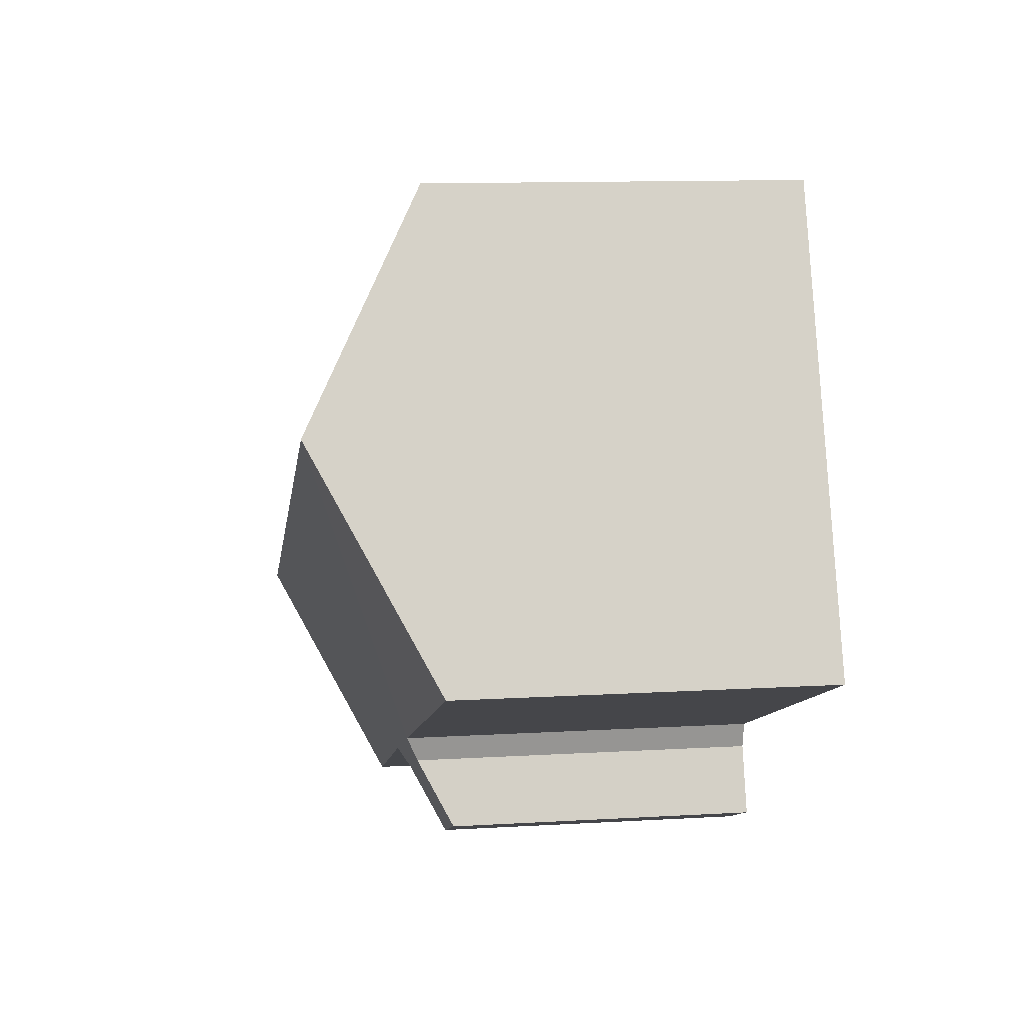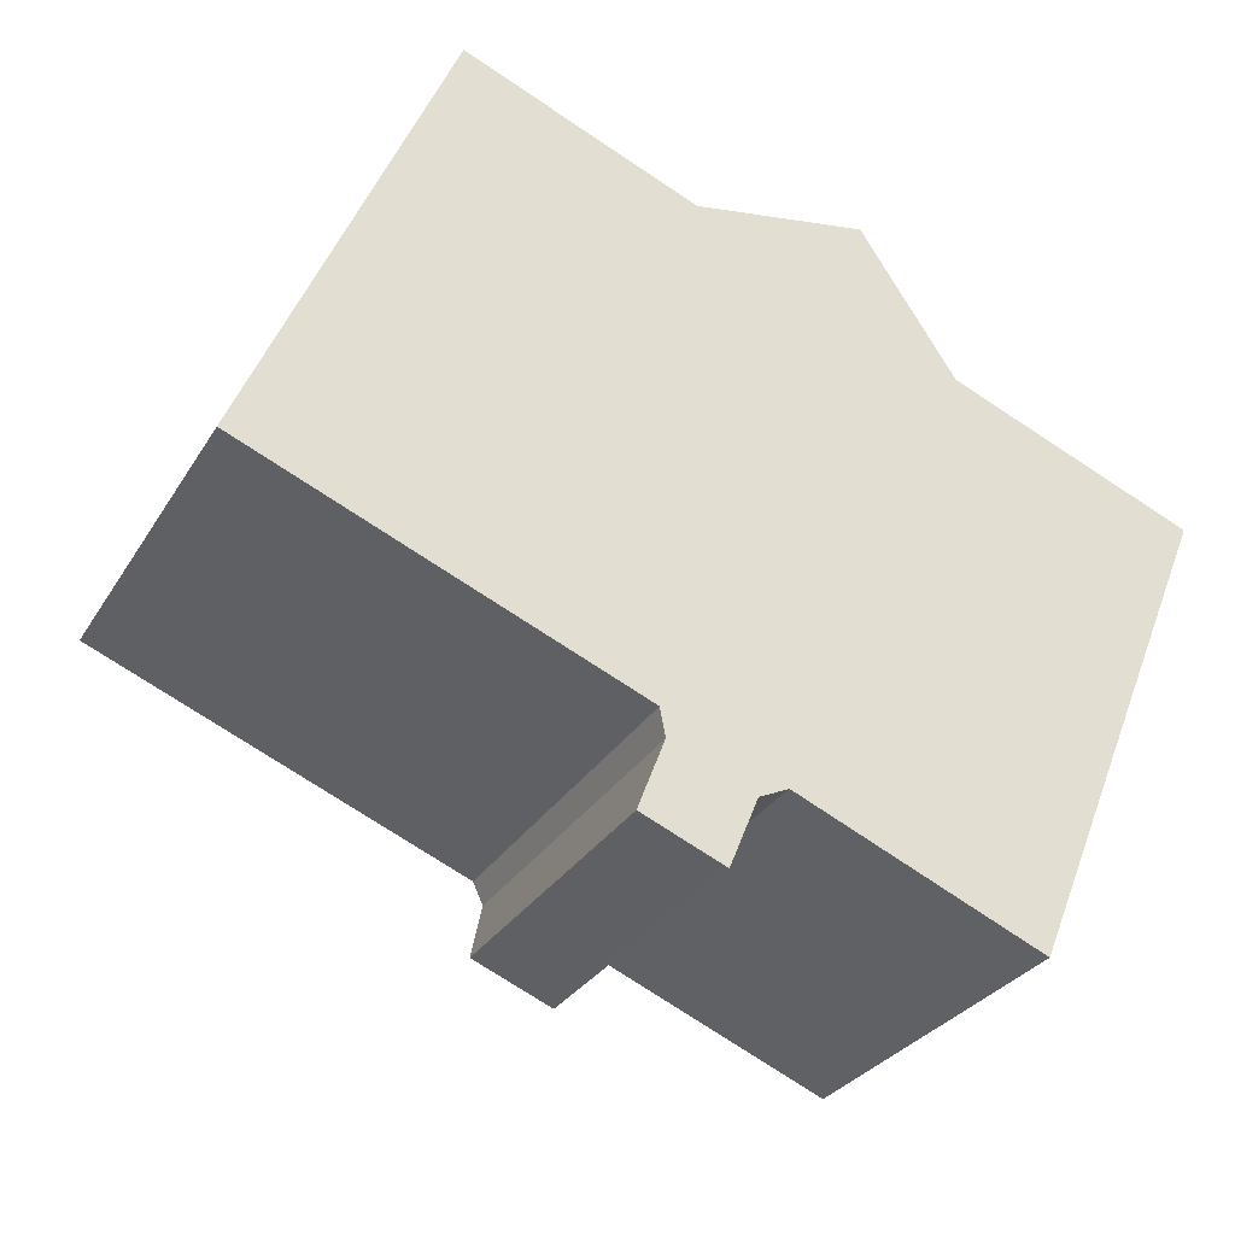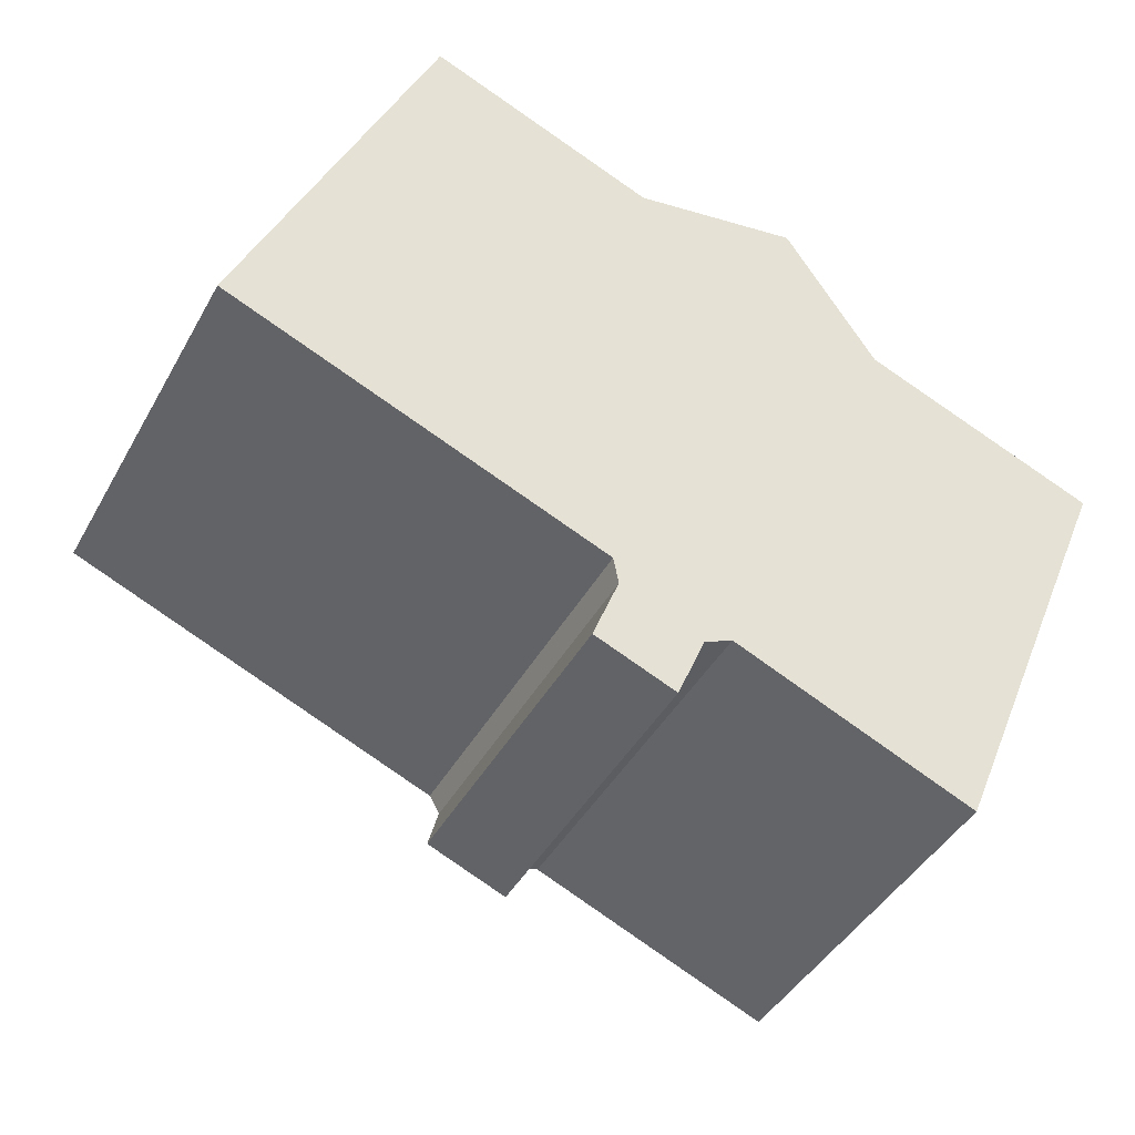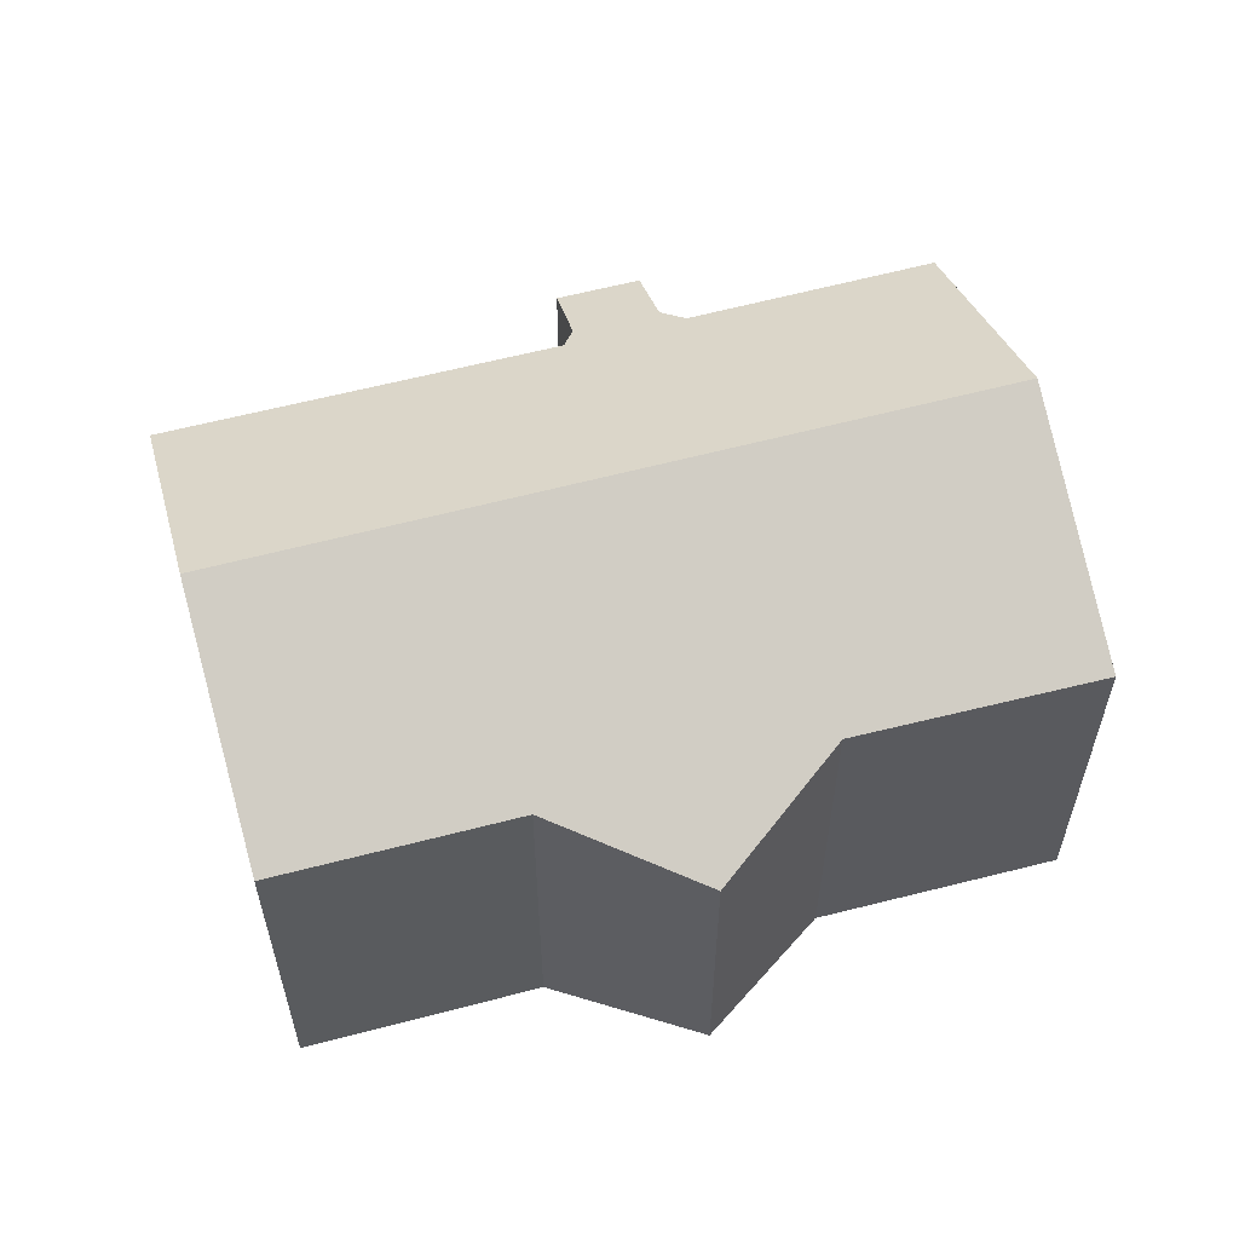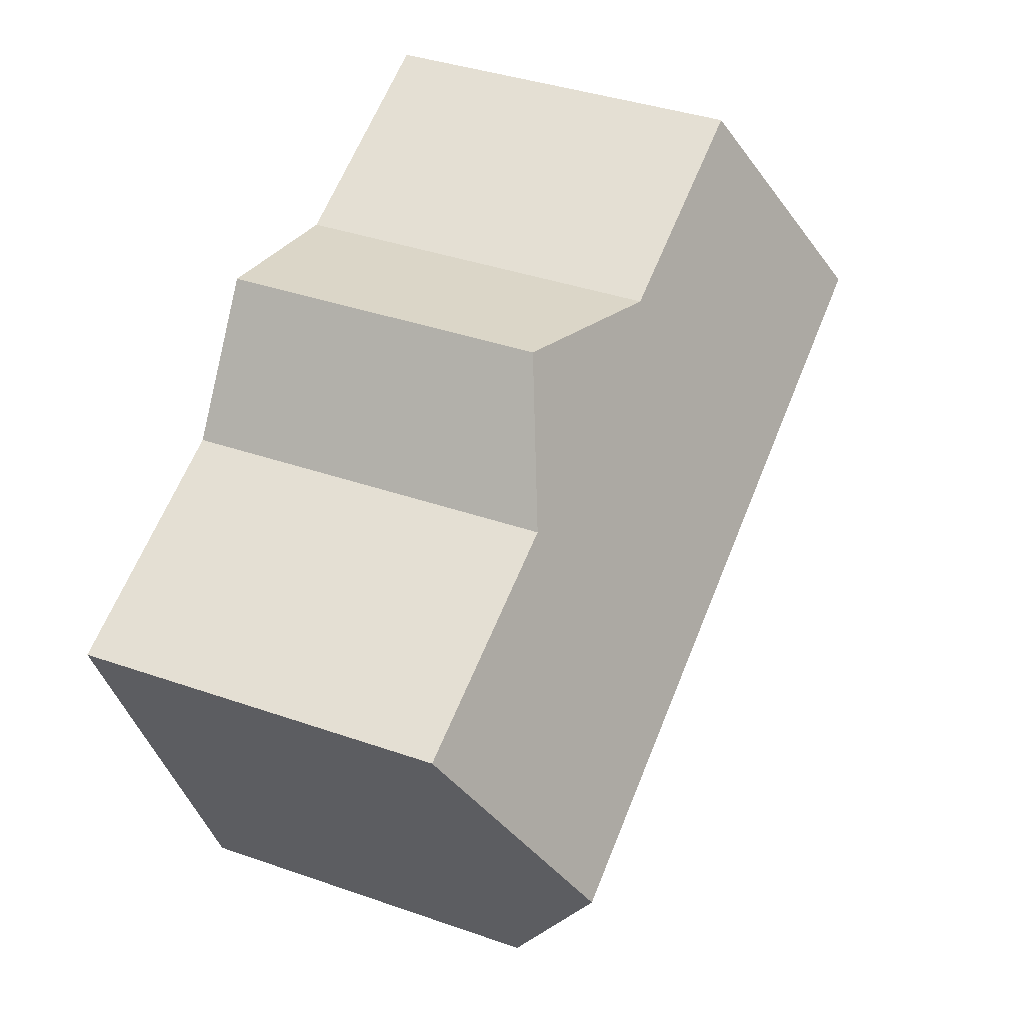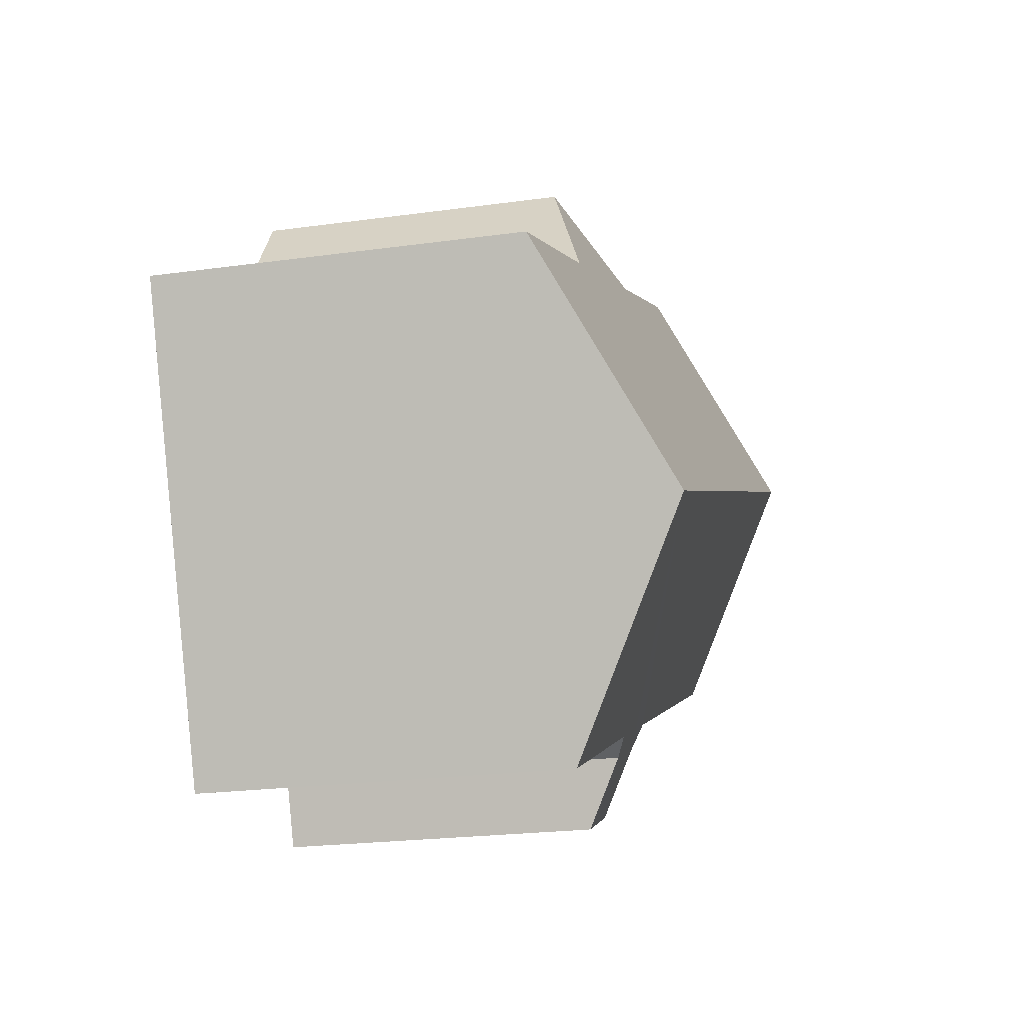
<metadata>
{"format":"obj","ext":"obj","renderer":"f3d","projection":"perspective","resolution":1024,"background":"white","views":[{"elev":12.0,"azim":-98.0,"up":"+Z"},{"elev":-29.8,"azim":-25.9,"up":"+Z"},{"elev":-43.0,"azim":-27.2,"up":"+Z"},{"elev":58.2,"azim":7.0,"up":"+Y"},{"elev":38.6,"azim":113.7,"up":"+Z"},{"elev":-22.7,"azim":103.3,"up":"+Z"}]}
</metadata>
<code>
v  8.975 8.173 -6.284
v  11.69 9.081 -5.426
v  10.99 8.176 -7.115
v  12.4 9.371 -5.089
v  9.63 9.079 -4.576
v  20.74 12.4 -1.938
v  9.498 9.369 -3.889
v  2.408 12.4 5.678
v  0 9.343 5.721e-16
v  18.38 9.342 -7.635
v  4.811 9.349 11.35
v  10.54 9.332 9.002
v  14.8 8.165 9.782
v  17.14 9.321 6.286
v  23.16 9.274 3.887
v  10.99 4.357e-16 -7.115
v  8.975 3.848e-16 -6.284
v  9.498 2.381e-16 -3.889
v  0 0 0
v  9.63 2.802e-16 -4.576
v  4.811 -6.947e-16 11.35
v  2.408 -3.477e-16 5.678
v  10.54 -5.512e-16 9.002
v  14.8 -5.99e-16 9.782
v  17.14 -3.849e-16 6.286
v  23.16 -2.38e-16 3.887
v  18.38 4.675e-16 -7.635
v  20.74 1.187e-16 -1.938
v  12.4 3.116e-16 -5.089
v  11.69 3.322e-16 -5.426
g defaultobject
f 1 2 3
f 2 1 4
f 4 1 5
f 4 5 6
f 6 5 7
f 6 7 8
f 8 7 9
f 6 10 4
f 11 6 8
f 6 11 12
f 6 12 13
f 6 13 14
f 6 14 15
f 16 1 3
f 1 16 17
f 18 9 7
f 9 18 19
f 1 20 5
f 20 1 17
f 5 18 7
f 18 5 20
f 19 8 9
f 8 19 11
f 11 19 21
f 21 19 22
f 21 12 11
f 12 21 23
f 23 13 12
f 13 23 24
f 25 15 14
f 15 25 26
f 13 25 14
f 25 13 24
f 26 6 15
f 6 26 10
f 10 26 27
f 27 26 28
f 29 2 4
f 2 29 30
f 10 29 4
f 29 10 27
f 30 3 2
f 3 30 16
f 16 30 17
f 18 22 19
f 22 18 21
f 21 18 23
f 23 18 24
f 24 18 25
f 25 18 20
f 25 20 17
f 25 17 30
f 25 30 29
f 25 29 27
f 25 27 26
f 26 27 28

</code>
